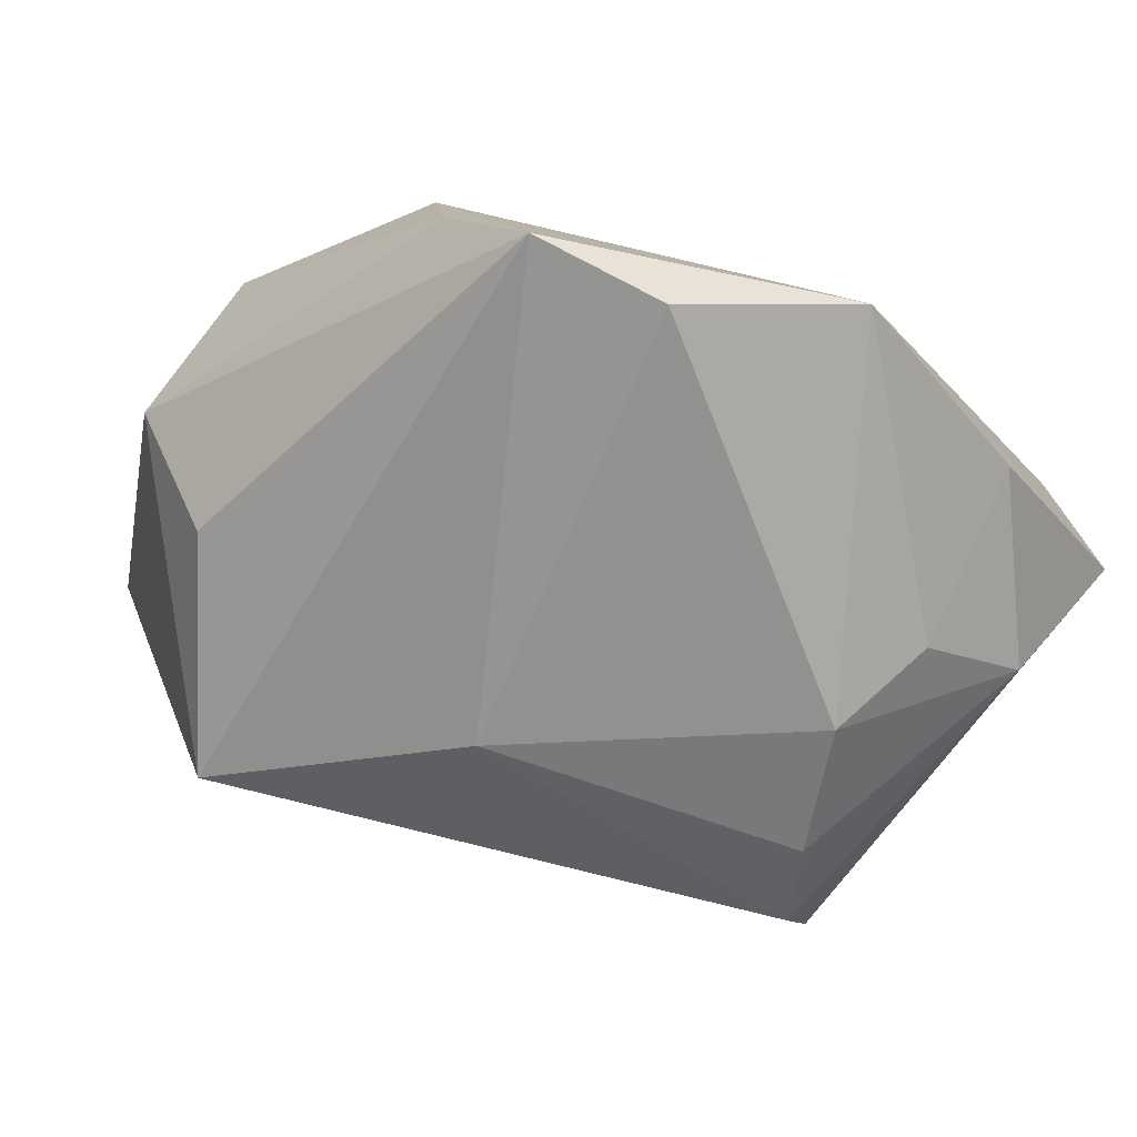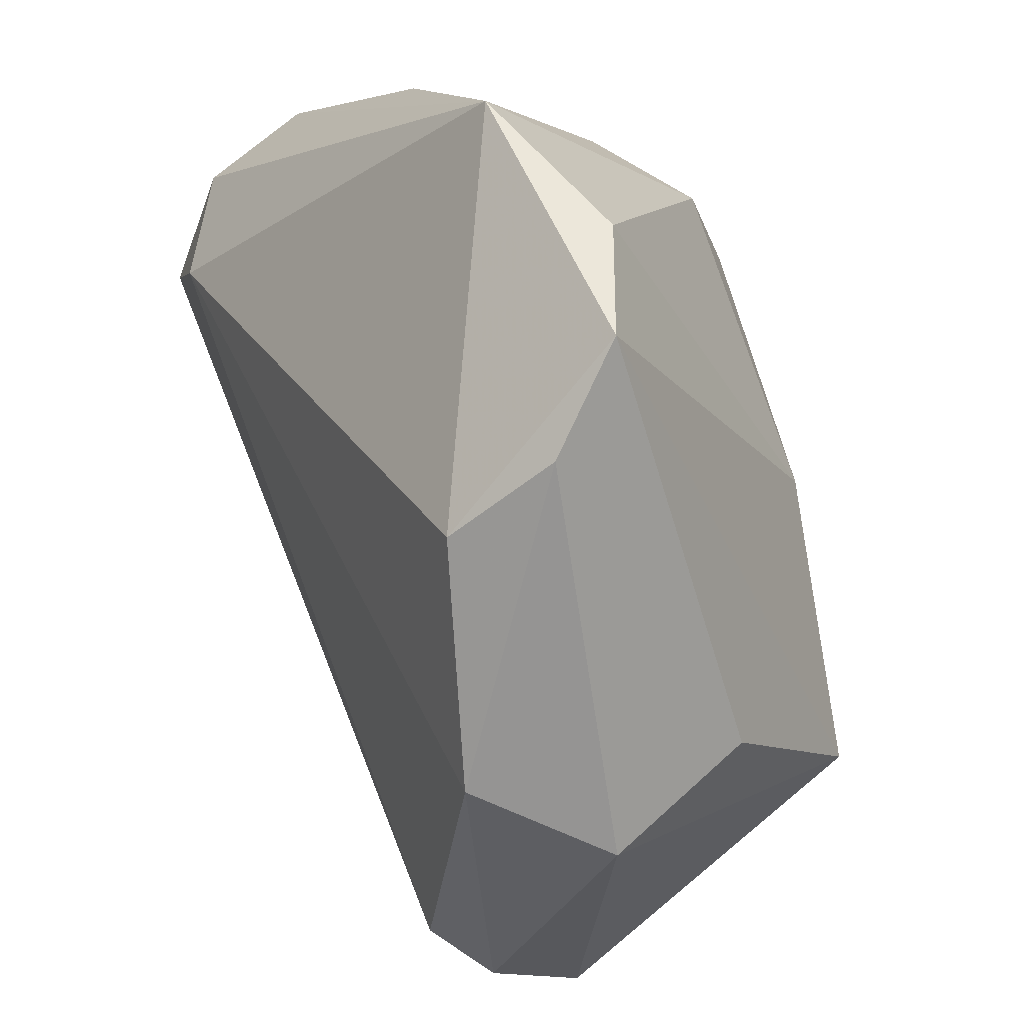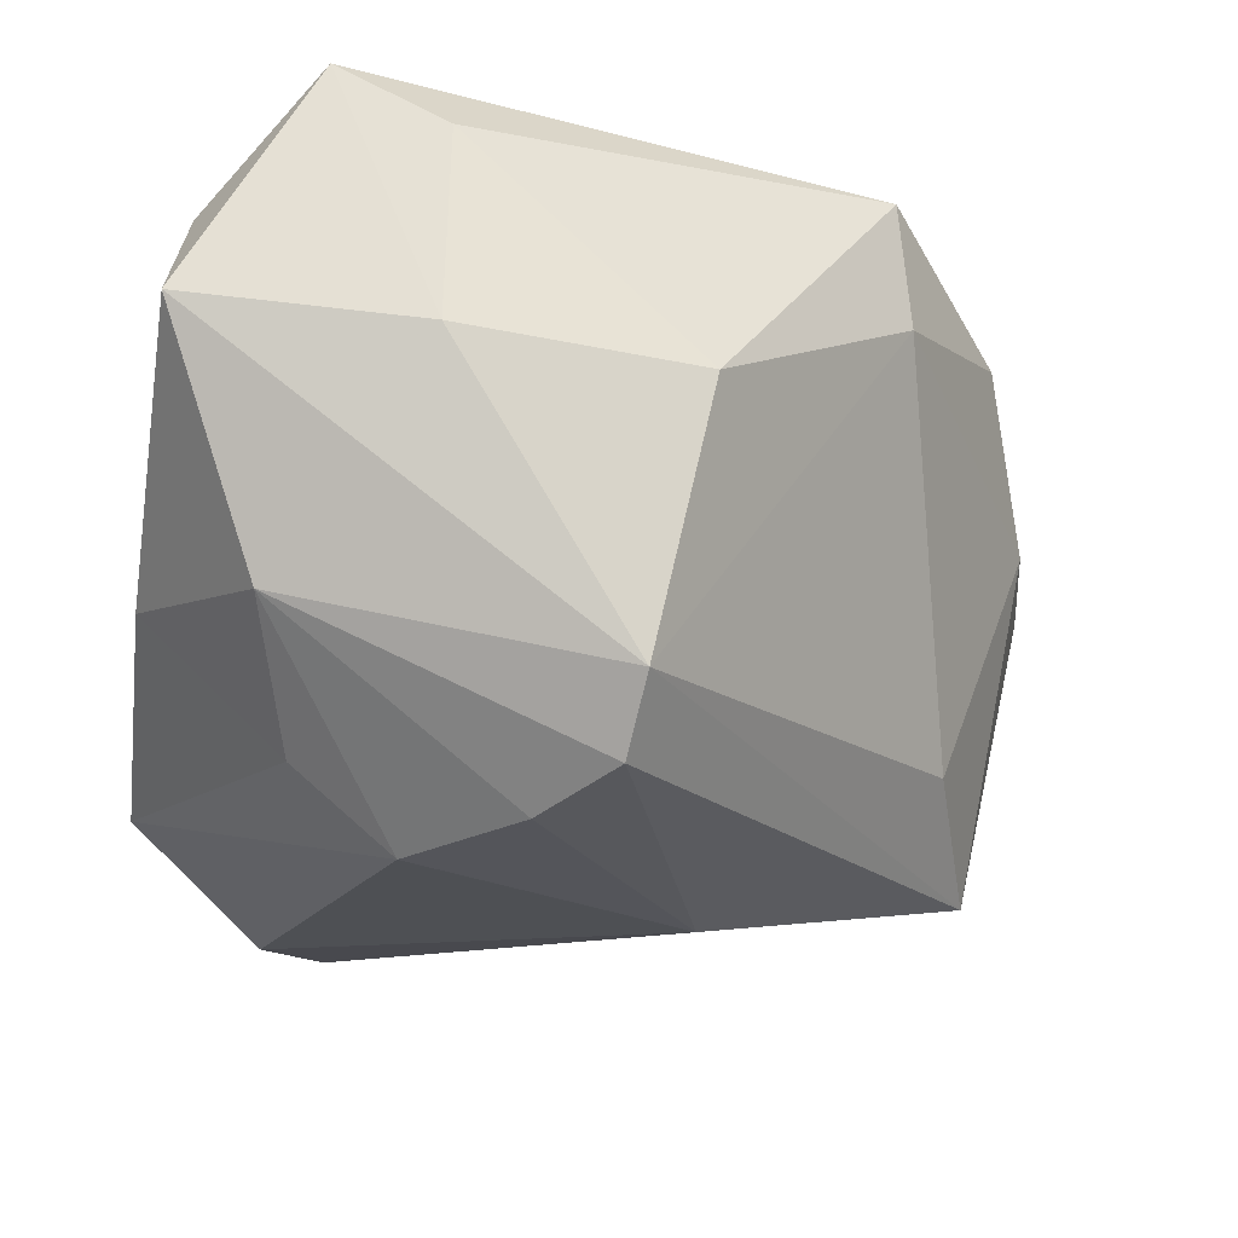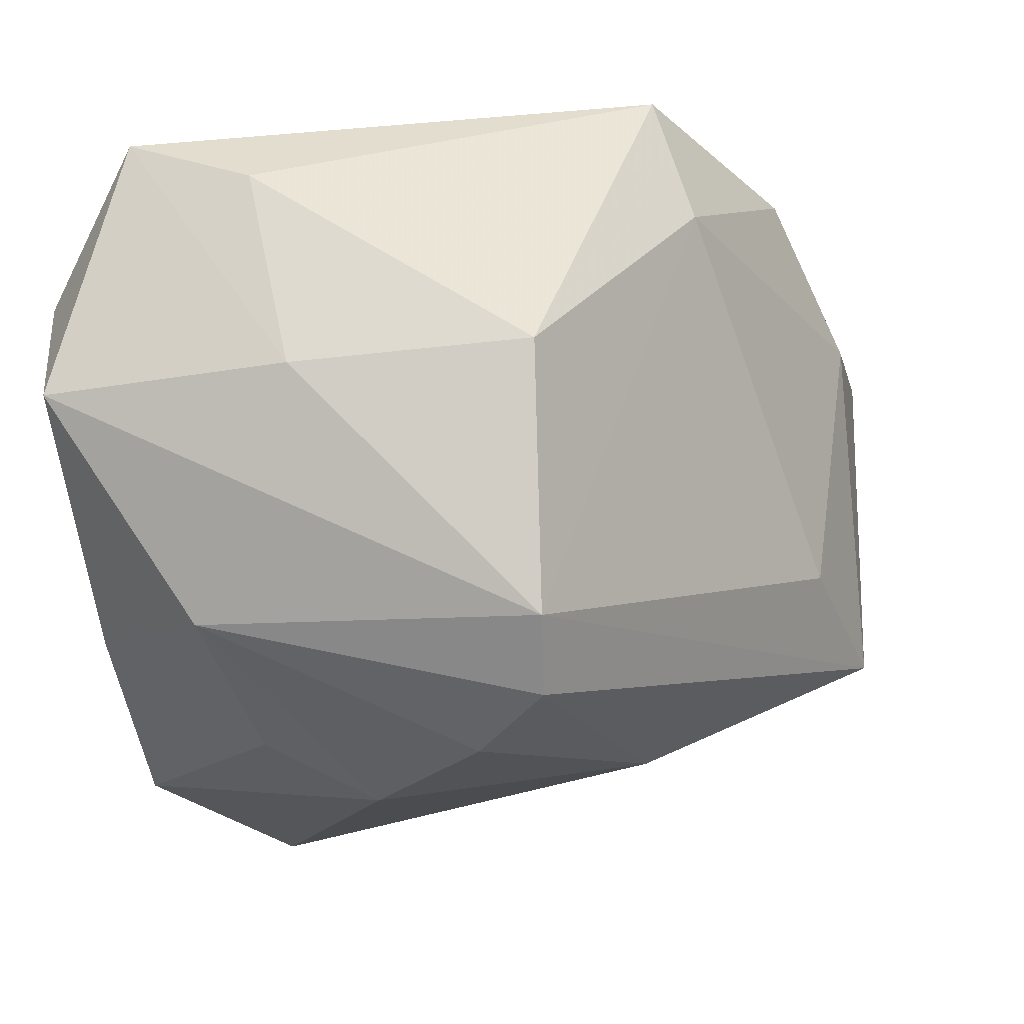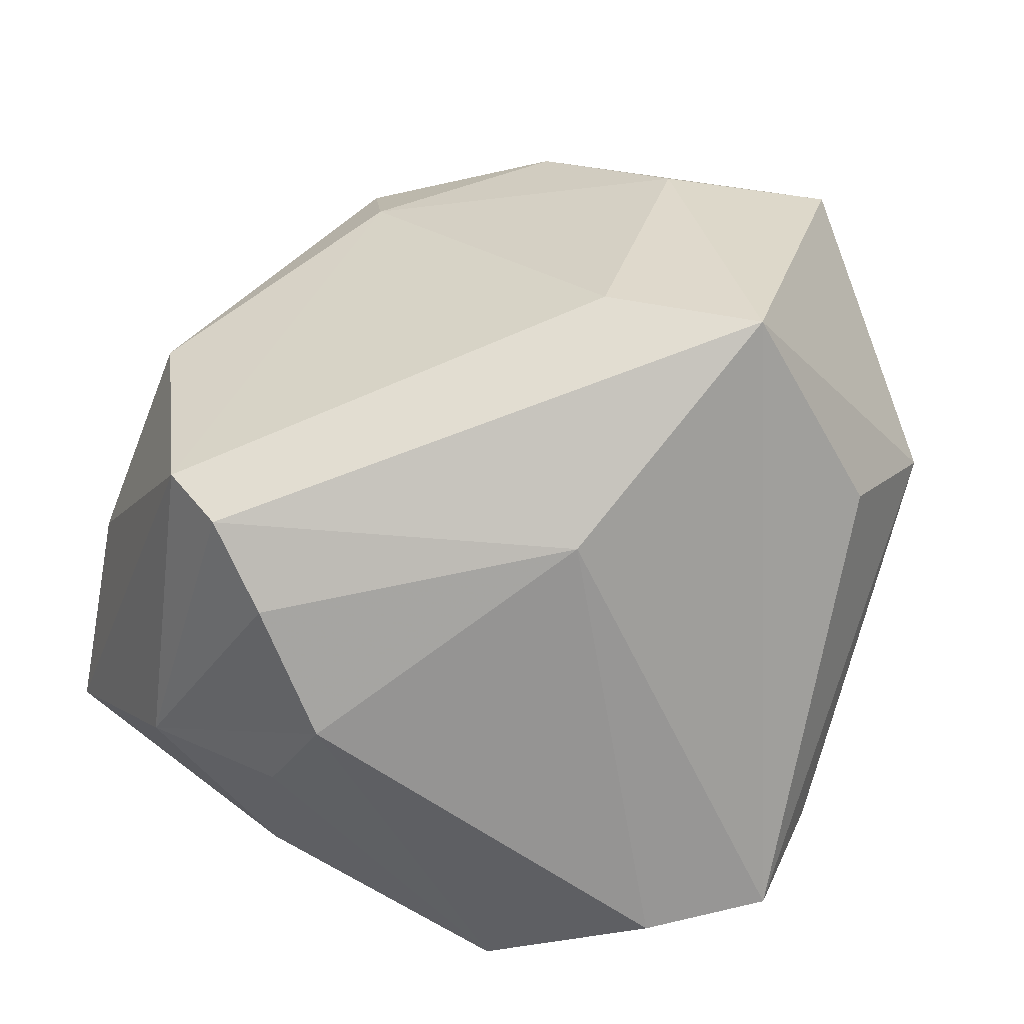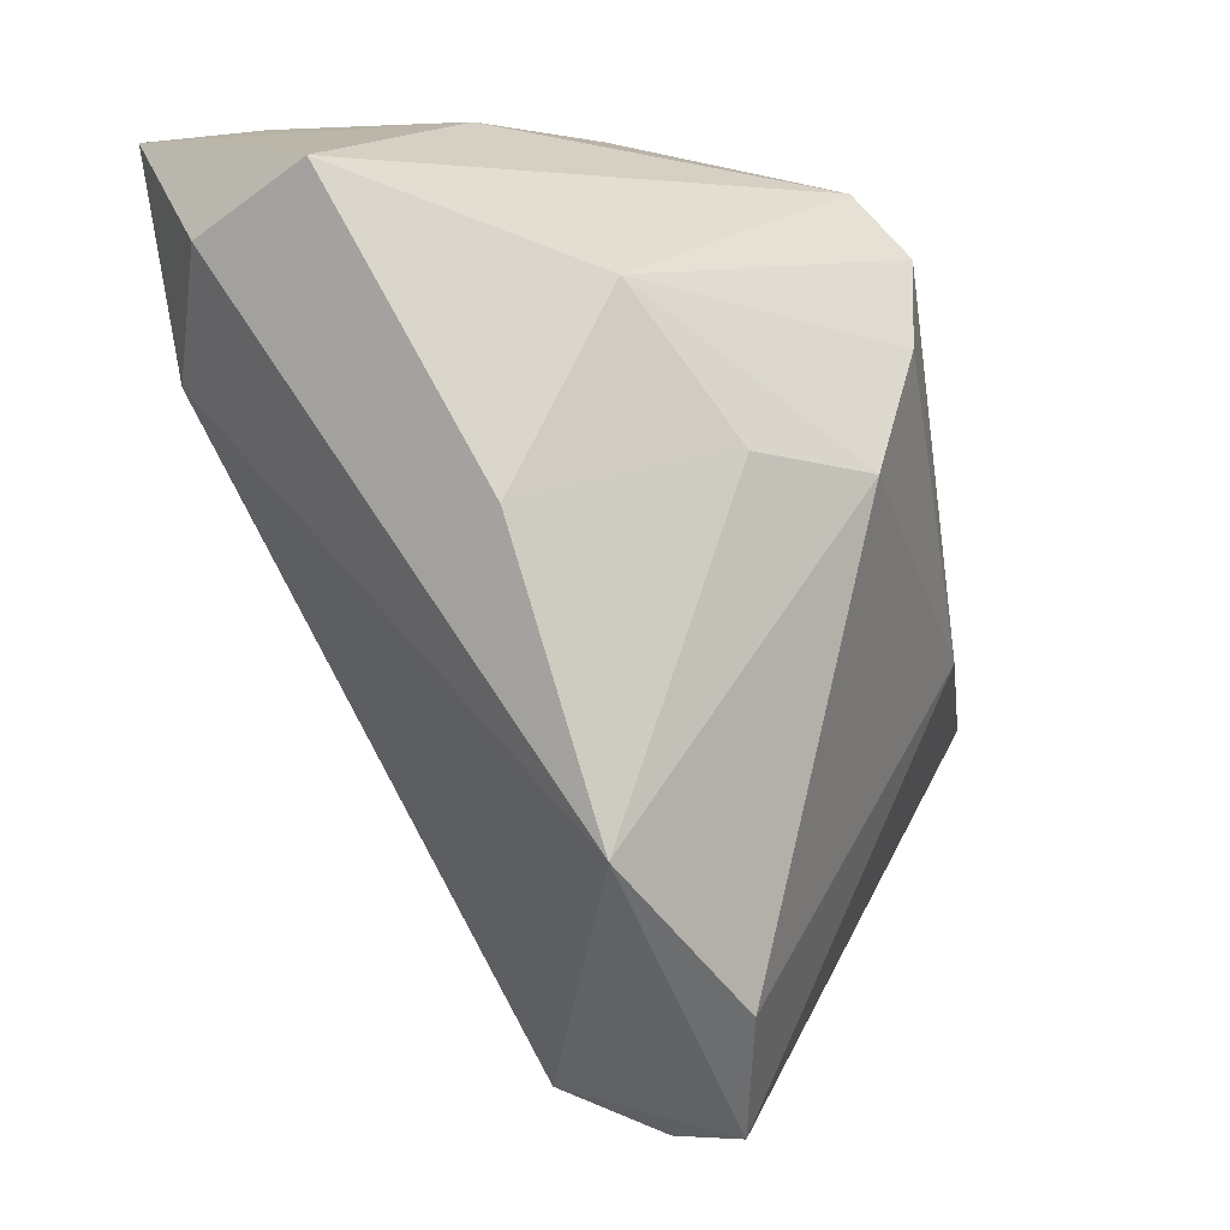
<metadata>
{"format":"obj","ext":"obj","renderer":"f3d","projection":"perspective","resolution":1024,"background":"white","views":[{"elev":-58.3,"azim":36.3,"up":"+Z"},{"elev":-69.5,"azim":114.0,"up":"+Y"},{"elev":-26.5,"azim":172.3,"up":"+Z"},{"elev":71.0,"azim":166.7,"up":"+Y"},{"elev":-72.0,"azim":-111.9,"up":"+Z"},{"elev":4.3,"azim":111.5,"up":"+Y"}]}
</metadata>
<code>
v 0.04825 0.01104 -0.009137
v 0.01685 -0.05203 -0.01347
v -0.03843 -0.0006033 -0.01745
v 0.03627 0.03128 -0.01566
v 0.04854 -0.01984 -0.01939
v 0.008789 0.02492 -0.03518
v -0.05038 -0.005962 0.01295
v 0.02601 -0.0492 -0.02436
v 0.03359 -0.03584 -0.02783
v 0.0009942 0.03381 -0.03281
v 0.03218 0.01553 -0.02654
v 0.04454 0.03458 0.0234
v -0.02905 0.0287 0.03627
v 0.0128 -0.04928 0.0008517
v -0.03807 -0.03309 0.02674
v -0.01228 -0.007271 -0.03386
v 0.01972 0.04693 0.02864
v -0.04418 -0.018 -0.02579
v -0.02689 -0.0398 -0.01774
v -0.03042 0.0277 0.02117
v -0.02974 -0.04896 -0.0006982
v -0.04419 0.008697 0.02862
v 0.03647 0.02124 0.0292
v 0.02079 0.01315 -0.03536
v -0.04682 -0.03266 0.02228
v -0.006328 0.04693 0.002664
v -0.01462 -0.05118 0.01111
v 0.03195 0.0449 0.03627
v 0.0202 0.04693 0.005959
v -0.05521 -0.02629 0.01468
v 0.04671 0.04192 0.01034
v -0.0003635 0.04047 -0.02593
f 23 14 5
f 30 18 21
f 1 31 5
f 5 31 12
f 12 23 5
f 12 31 28
f 28 23 12
f 21 18 19
f 5 14 8
f 14 2 8
f 8 19 18
f 8 2 21
f 21 19 8
f 18 30 7
f 7 30 22
f 32 10 18
f 24 6 4
f 31 1 4
f 4 6 10
f 10 32 4
f 4 32 31
f 9 24 5
f 5 8 9
f 18 7 3
f 3 32 18
f 20 7 22
f 20 3 7
f 26 32 20
f 32 3 20
f 31 32 29
f 29 32 26
f 26 17 29
f 28 31 29
f 29 17 28
f 5 24 11
f 24 4 11
f 11 1 5
f 11 4 1
f 16 8 18
f 16 9 8
f 24 9 16
f 16 6 24
f 18 10 16
f 10 6 16
f 28 17 13
f 13 20 22
f 13 17 26
f 26 20 13
f 15 13 22
f 15 23 28
f 28 13 15
f 25 30 21
f 22 30 25
f 25 15 22
f 21 2 27
f 27 2 14
f 27 25 21
f 15 25 27
f 14 23 27
f 23 15 27

</code>
